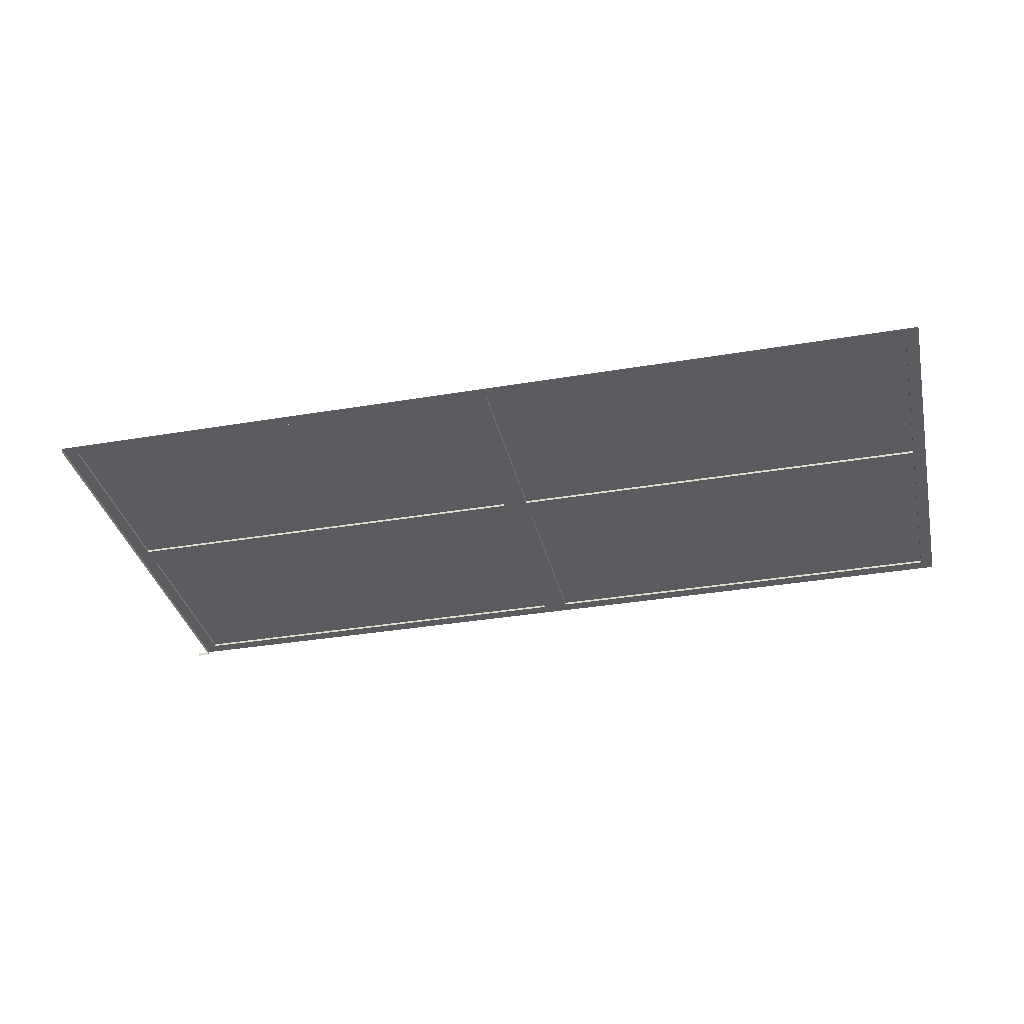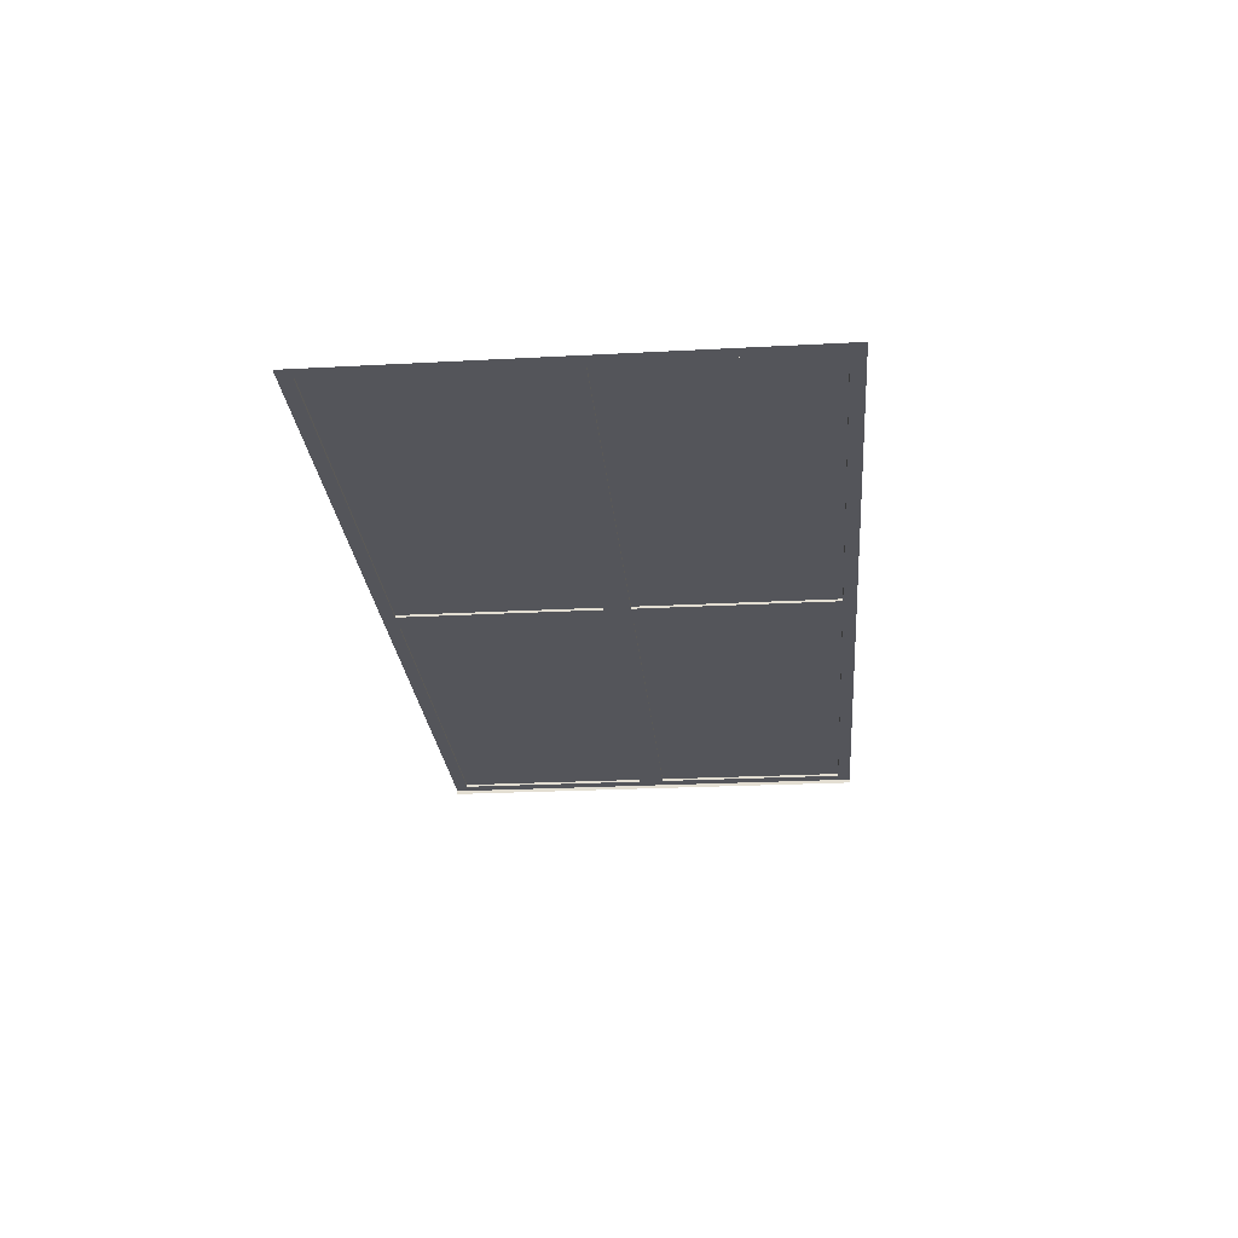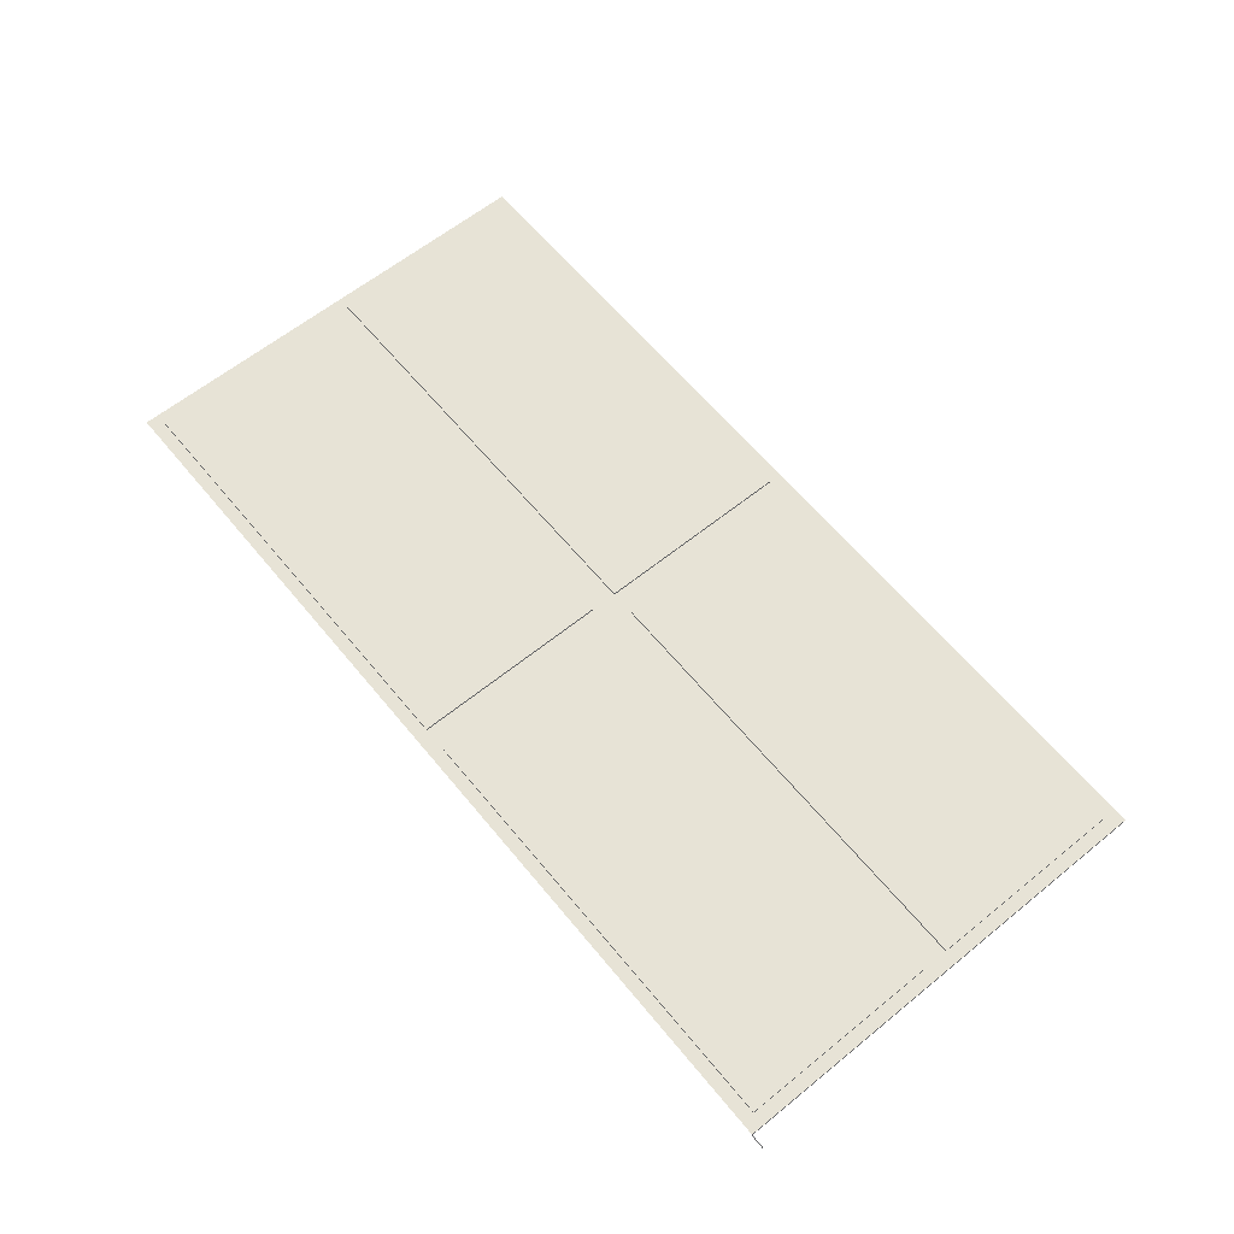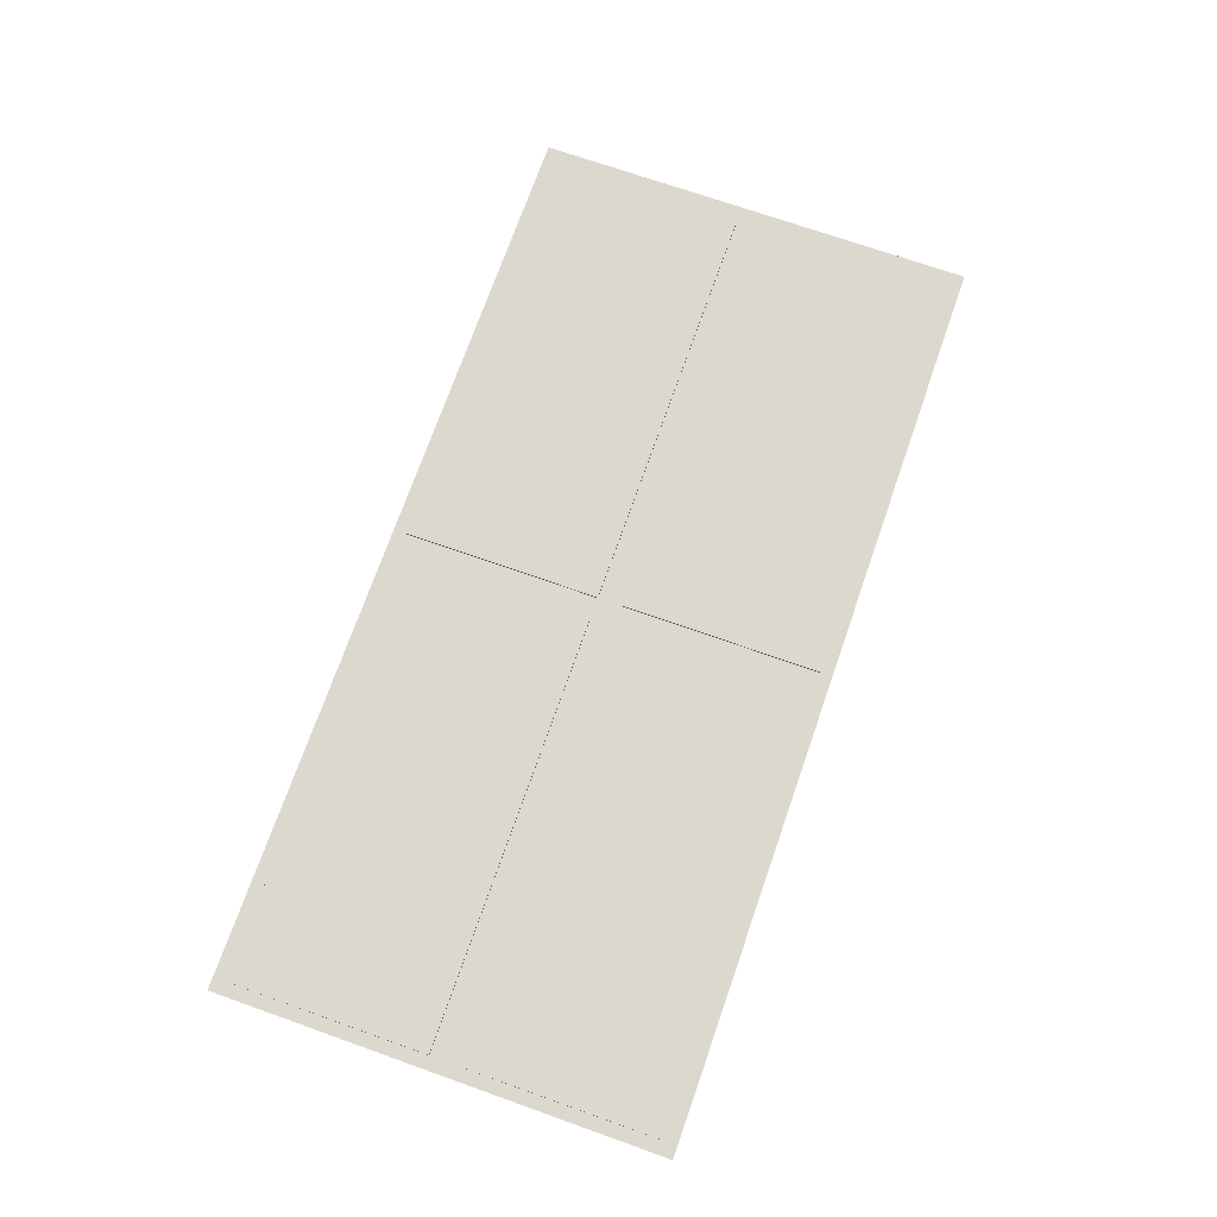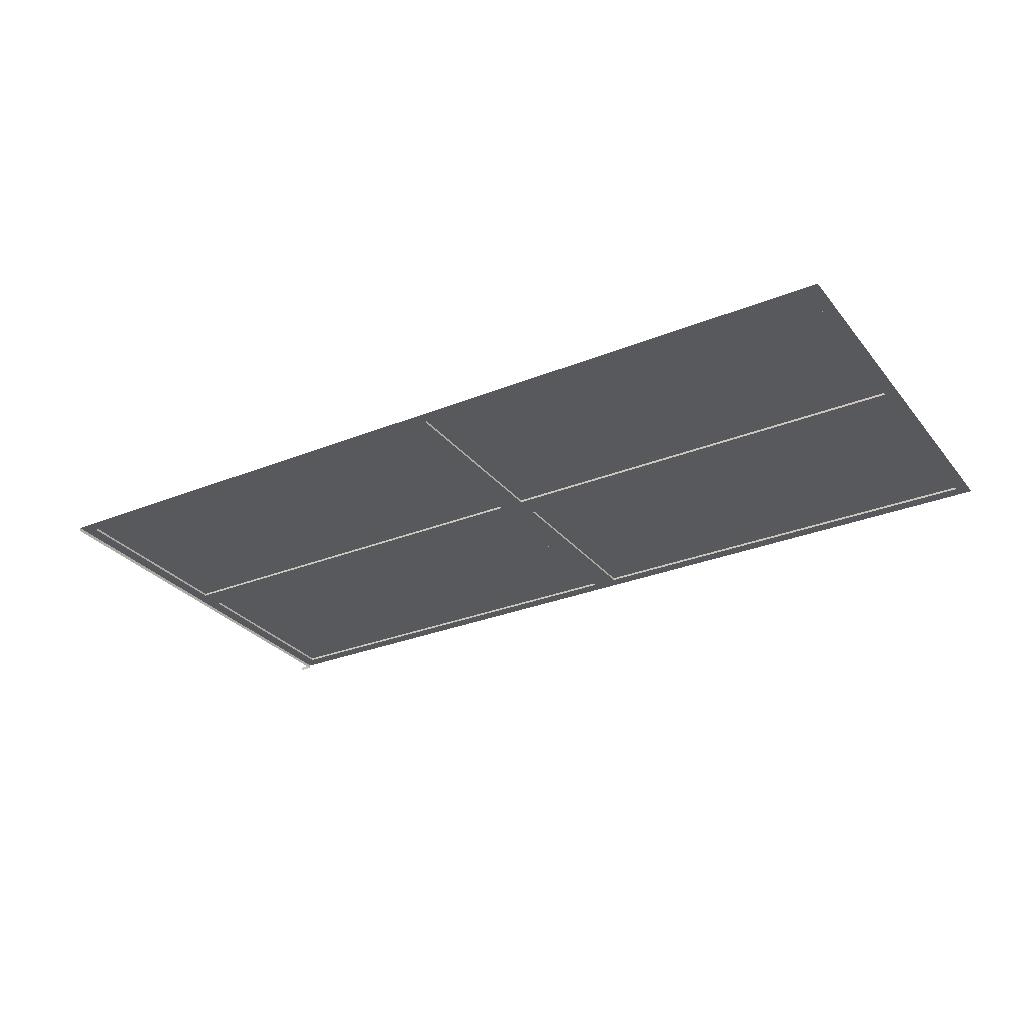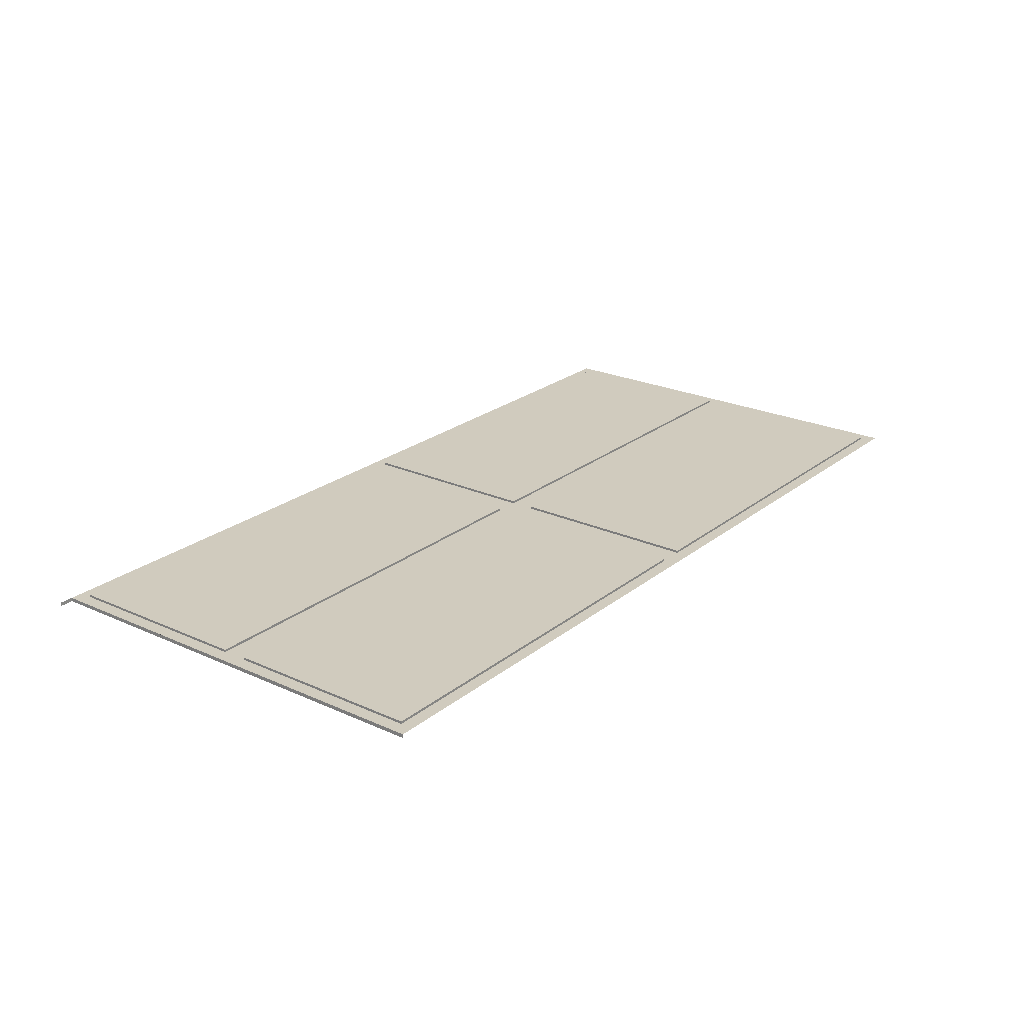
<metadata>
{"format":"obj","ext":"obj","renderer":"f3d","projection":"perspective","resolution":1024,"background":"white","views":[{"elev":-34.9,"azim":-167.3,"up":"+Z"},{"elev":-25.0,"azim":-85.2,"up":"+Z"},{"elev":62.6,"azim":50.6,"up":"+Z"},{"elev":72.5,"azim":-70.7,"up":"+Z"},{"elev":-29.5,"azim":-149.2,"up":"+Z"},{"elev":23.5,"azim":127.4,"up":"+Z"}]}
</metadata>
<code>
o GarageDoor_Cube.011
v -5.293 -2.85 8
v -5.276 1.848 8
v 4.337 1.848 8
v 4.337 -2.85 8
v 4.489 -2.85 8
v 4.337 1.848 7.961
v 4.337 -2.85 7.961
v 4.489 -2.85 7.961
v -5.284 -0.5009 8
v -0.4692 1.848 8
v 4.337 -0.5009 8
v -0.4777 -2.85 8
v -0.4735 -0.5009 8
v -0.6096 -0.3646 8
v -0.6058 1.712 8
v -5.14 1.712 8
v -5.147 -0.3646 8
v -0.6138 -2.714 8
v -0.6101 -0.6372 8
v -5.148 -0.6372 8
v -5.156 -2.714 8
v 4.201 -2.714 8
v 4.201 -0.6372 8
v -0.3374 -0.6372 8
v -0.3412 -2.714 8
v 4.201 -0.3646 8
v 4.201 1.712 8
v -0.3332 1.712 8
v -0.3369 -0.3646 8
v -0.6058 1.712 8.025
v -0.6096 -0.3646 8.025
v -5.147 -0.3646 8.025
v -5.14 1.712 8.025
v -0.6101 -0.6372 8.025
v -0.6138 -2.714 8.025
v -5.156 -2.714 8.025
v -5.148 -0.6372 8.025
v 4.201 -0.6372 8.025
v 4.201 -2.714 8.025
v -0.3412 -2.714 8.025
v -0.3374 -0.6372 8.025
v 4.201 1.712 8.025
v 4.201 -0.3646 8.025
v -0.3369 -0.3646 8.025
v -0.3332 1.712 8.025
f 39 23 22
f 3 4 11
f 6 4 3
f 7 5 4
f 32 14 17
f 35 19 18
f 31 15 14
f 13 15 10
f 15 2 10
f 2 17 9
f 17 13 9
f 12 19 13
f 19 9 13
f 9 21 1
f 21 12 1
f 4 23 11
f 23 13 11
f 13 25 12
f 25 4 12
f 26 3 11
f 27 10 3
f 10 29 13
f 29 11 13
f 31 33 30
f 35 37 34
f 39 41 38
f 43 45 42
f 36 18 21
f 43 27 26
f 30 16 15
f 40 22 25
f 34 20 19
f 44 26 29
f 33 17 16
f 38 24 23
f 37 21 20
f 42 28 27
f 41 25 24
f 45 29 28
f 39 38 23
f 6 7 4
f 7 8 5
f 32 31 14
f 35 34 19
f 31 30 15
f 13 14 15
f 15 16 2
f 2 16 17
f 17 14 13
f 12 18 19
f 19 20 9
f 9 20 21
f 21 18 12
f 4 22 23
f 23 24 13
f 13 24 25
f 25 22 4
f 26 27 3
f 27 28 10
f 10 28 29
f 29 26 11
f 31 32 33
f 35 36 37
f 39 40 41
f 43 44 45
f 36 35 18
f 43 42 27
f 30 33 16
f 40 39 22
f 34 37 20
f 44 43 26
f 33 32 17
f 38 41 24
f 37 36 21
f 42 45 28
f 41 40 25
f 45 44 29

</code>
